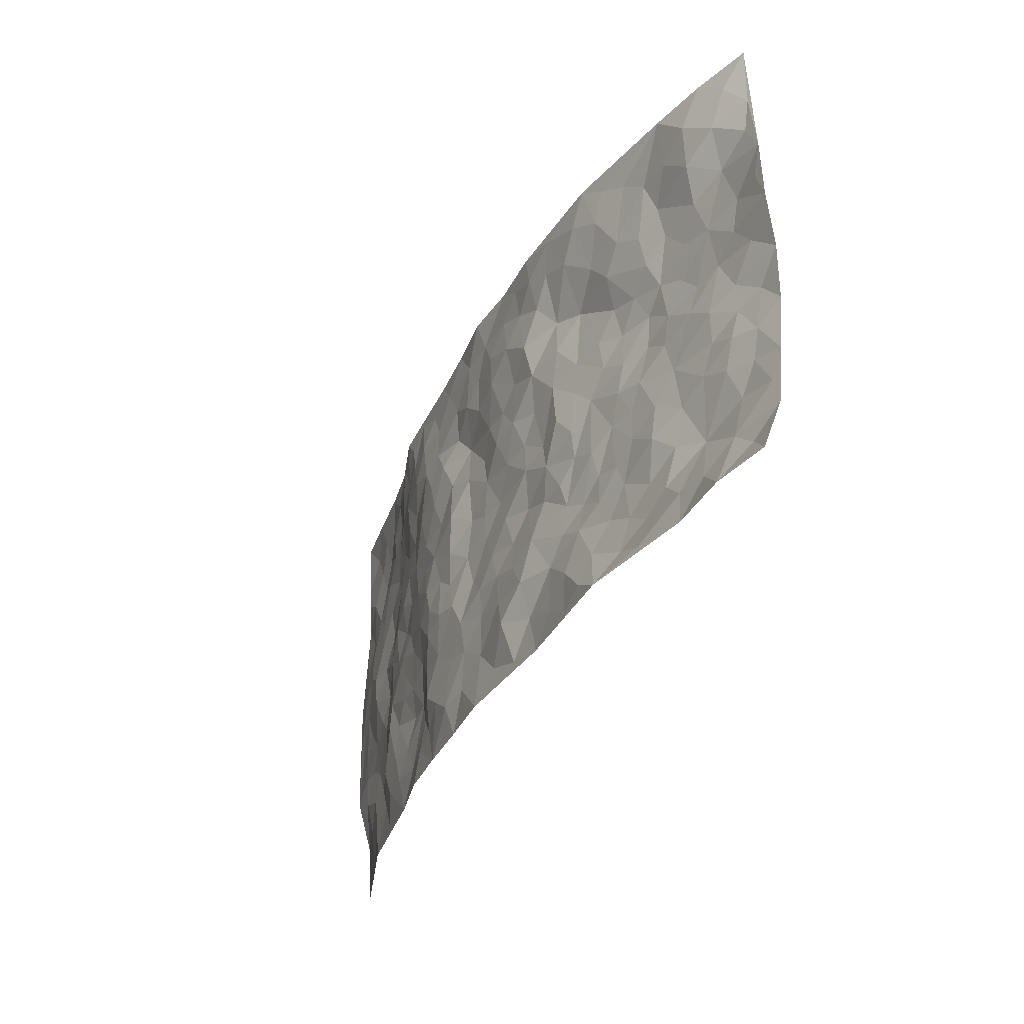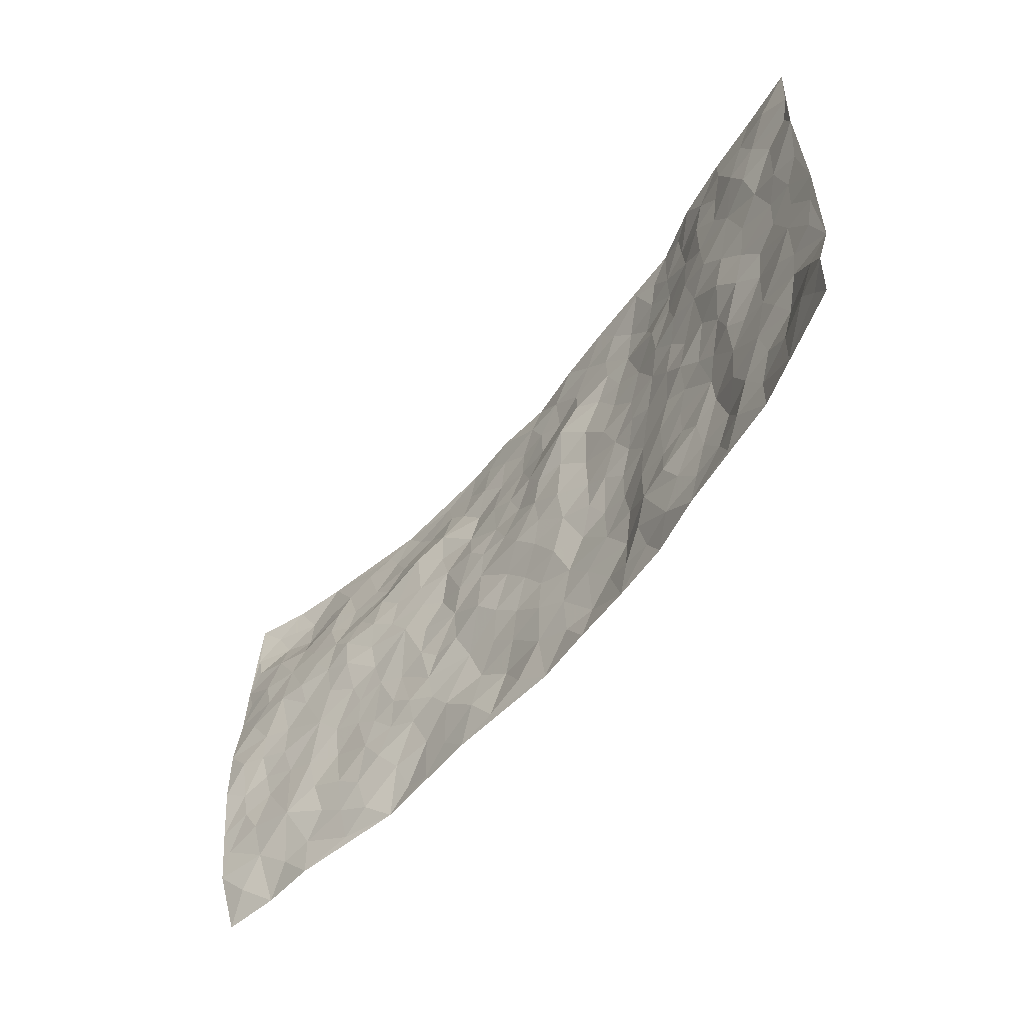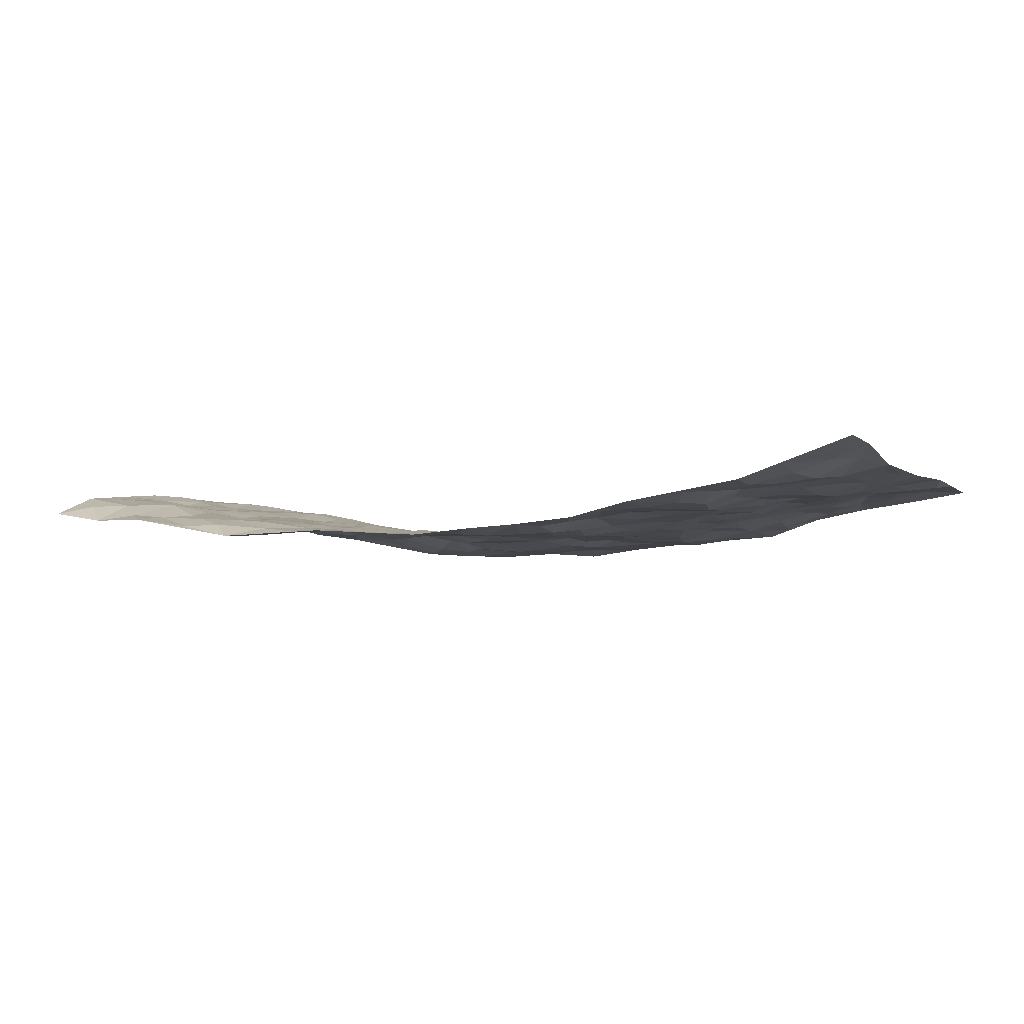
<metadata>
{"format":"obj","ext":"obj","renderer":"f3d","projection":"perspective","resolution":1024,"background":"white","views":[{"elev":-35.0,"azim":-115.6,"up":"+Y"},{"elev":-55.3,"azim":51.0,"up":"+Y"},{"elev":-4.1,"azim":25.8,"up":"+Z"}]}
</metadata>
<code>
v -0.9844 0.0114 0.01612
v -0.971 0.9972 0.0602
v 0.9653 0.004145 0.1089
v 0.974 0.9986 0.06997
v -0.7931 0.3923 0.05328
v -0.9734 0.4998 0.08893
v -0.8554 0.3584 0.05553
v -0.000945 0.0005603 -0.0597
v -0.977 0.2515 0.0744
v -0.9193 0.3384 0.06945
v -0.7399 0.006889 -0.005754
v -0.9786 0.1275 0.06104
v -0.7087 0.2926 0.0323
v -0.8633 0.01277 -0.003749
v -0.8395 0.289 0.04896
v -0.495 0.006711 -0.04939
v -0.9569 0.1896 0.06406
v -0.2936 0.1681 -0.03414
v -0.7749 0.3221 0.04155
v -0.8629 0.123 0.03963
v -0.9257 0.06806 0.03475
v -0.7988 0.07032 0.01093
v -0.6731 0.1286 0.009579
v -0.7266 0.07898 0.004314
v -0.8721 0.2082 0.05644
v -0.9079 0.2709 0.06456
v -0.7671 0.1773 0.04185
v -0.6913 0.2101 0.02365
v -0.8589 0.4879 0.07053
v -0.9741 0.3753 0.087
v -0.7377 0.992 -0.002866
v -0.5359 0.2222 0.001487
v 0.2633 0.1569 -0.05393
v -0.9739 0.7488 0.07178
v -0.3663 0.3928 -0.01332
v -0.7781 0.7509 0.04421
v -0.7991 0.8248 0.01983
v -0.5791 0.4421 0.01956
v -0.5941 0.6052 0.04043
v -0.4942 0.9923 -0.0489
v -0.9508 0.6865 0.07299
v -0.6558 0.5617 0.04588
v -0.3882 0.7542 -0.003987
v -0.5084 0.2797 0.0009614
v -0.4595 0.2254 -0.01108
v -0.4947 0.1621 -0.007798
v -0.4455 0.636 0.006583
v -0.3651 0.5591 -0.008343
v 0.1665 0.4736 -0.04795
v -0.3337 0.2218 -0.02647
v -0.2096 0.6107 -0.0241
v -0.3734 0.6287 -0.006038
v -0.3038 0.05942 -0.04194
v -0.6245 0.7077 0.02185
v -0.3953 0.1952 -0.02332
v -0.8654 0.6175 0.0731
v -0.03646 0.348 -0.04004
v 0.05939 0.3386 -0.03905
v 0.2994 0.4514 -0.04653
v -0.09395 0.5512 -0.03033
v -0.1643 0.5559 -0.02564
v 0.09323 0.6303 -0.03708
v -0.6312 0.3459 0.0204
v -0.742 0.5731 0.06226
v -0.9455 0.8089 0.06495
v -0.5597 0.1293 -0.003369
v -0.3708 0.01511 -0.04622
v -0.7916 0.4662 0.05312
v -0.6163 0.1726 0.009541
v -0.6183 0.02266 -0.02298
v -0.247 0.002822 -0.04365
v -0.6165 0.0894 -0.002638
v -0.5485 0.05446 -0.01996
v -0.4348 0.04136 -0.04821
v -0.4524 0.1055 -0.02798
v -0.8849 0.6858 0.0739
v -0.9647 0.8728 0.06374
v -0.7323 0.5091 0.04879
v -0.0009083 0.9952 -0.06556
v -0.7968 0.6745 0.0608
v -0.5606 0.3147 0.009416
v -0.5104 0.4608 0.00998
v 0.007878 0.5709 -0.03231
v -0.048 0.4825 -0.0257
v 0.004956 0.4194 -0.03293
v -0.1249 0.1284 -0.06117
v -0.5651 0.6691 0.02526
v -0.9087 0.5621 0.08063
v -0.7266 0.6902 0.0488
v -0.4478 0.2968 -0.004391
v -0.6308 0.2677 0.01037
v -0.4977 0.688 0.01537
v -0.1721 0.4849 -0.0266
v -0.2616 0.4359 -0.02439
v -0.6416 0.6483 0.04106
v -0.01101 0.1161 -0.05267
v -0.4128 0.5095 0.001828
v -0.3428 0.2884 -0.02032
v -0.2398 0.5034 -0.01916
v -0.1791 0.3814 -0.0242
v -0.9734 0.6242 0.07613
v -0.699 0.6221 0.0526
v -0.8064 0.5791 0.07142
v -0.3638 0.1123 -0.03898
v -0.5177 0.5325 0.01992
v -0.6796 0.4054 0.03697
v -0.1289 0.3239 -0.03531
v -0.1492 0.25 -0.04717
v -0.513 0.6111 0.02414
v 0.1098 0.7291 -0.02594
v -0.00271 0.2142 -0.04768
v -0.07191 0.2732 -0.04562
v 0.006119 0.2881 -0.04755
v -0.4287 0.3636 -0.008705
v -0.1975 0.1848 -0.05318
v -0.6498 0.4874 0.03758
v -0.5546 0.3808 0.01327
v -0.4904 0.3912 0.004914
v -0.3073 0.5238 -0.02339
v -0.2583 0.3504 -0.02753
v -0.3543 0.4666 -0.01385
v -0.2266 0.272 -0.04228
v -0.08947 0.4112 -0.03434
v -0.5891 0.5303 0.03754
v -0.09204 0.1983 -0.05127
v -0.2133 0.09458 -0.04003
v -0.398 0.2581 -0.01204
v -0.9213 0.4373 0.08371
v -0.8623 0.4204 0.06877
v 0.09398 0.4223 -0.03759
v 0.2106 0.2373 -0.05193
v 0.08458 0.5167 -0.03238
v 0.02123 0.4877 -0.03072
v 0.1678 0.3925 -0.04673
v 0.79 0.4983 0.03145
v 0.2216 0.4337 -0.04568
v 0.2689 0.3134 -0.05243
v 0.1606 0.5674 -0.05071
v 0.1221 0.9978 -0.04975
v -0.2925 0.6191 -0.02231
v 0.4256 0.8795 -0.03319
v 0.491 0.998 -0.02479
v -0.2154 0.7779 -0.05092
v -0.05797 0.8614 -0.05747
v -0.3217 0.3487 -0.02418
v -0.4559 0.5652 0.009891
v -0.07492 0.05231 -0.05154
v -0.1594 0.02239 -0.04853
v 0.123 0.001415 -0.05018
v 0.01412 0.8578 -0.05146
v -0.01548 0.6987 -0.03842
v 0.4214 0.1976 -0.01148
v 0.3422 0.2902 -0.03287
v 0.5911 0.527 0.003745
v 0.5252 0.5471 -0.01009
v 0.456 0.1364 -0.0145
v 0.5239 0.2287 -0.009662
v 0.4149 0.362 -0.02398
v 0.02376 0.6402 -0.03217
v -0.0581 0.6264 -0.04146
v -0.1464 0.7285 -0.04031
v -0.0857 0.692 -0.0395
v -0.05912 0.7885 -0.05487
v -0.1359 0.632 -0.03838
v 0.02235 0.7726 -0.04678
v 0.245 0.9978 -0.03928
v -0.01904 0.9242 -0.05285
v -0.2706 0.8428 -0.04673
v -0.2006 0.8764 -0.0532
v -0.314 0.7804 -0.0204
v -0.2477 0.9939 -0.06143
v -0.2286 0.6945 -0.03846
v -0.318 0.6996 -0.02395
v -0.1403 0.8264 -0.05737
v -0.1244 0.995 -0.05621
v 0.2183 0.7459 -0.04737
v 0.1742 0.6673 -0.0421
v 0.3277 0.5949 -0.03842
v 0.2619 0.5229 -0.04527
v 0.2669 0.6655 -0.04606
v 0.424 0.7443 -0.02318
v 0.3568 0.6829 -0.03985
v 0.2868 0.7329 -0.04763
v 0.06859 0.9274 -0.05214
v 0.08008 0.8209 -0.05117
v 0.146 0.8569 -0.04652
v 0.251 0.8728 -0.04571
v 0.3229 0.7932 -0.04557
v 0.2325 0.5953 -0.04199
v -0.8806 0.8627 0.03266
v -0.6801 0.814 0.02077
v -0.8633 0.774 0.05887
v -0.8544 0.9929 0.02322
v -0.9182 0.9365 0.04088
v -0.8118 0.9144 0.008682
v -0.734 0.8795 0.006967
v -0.6073 0.9247 -0.01321
v -0.6627 0.8816 0.002504
v -0.6834 0.7442 0.03344
v -0.5611 0.8099 -0.00791
v -0.6211 0.7775 0.009357
v -0.5141 0.8957 -0.03053
v -0.3939 0.873 -0.04282
v -0.5488 0.9547 -0.03192
v -0.4655 0.8125 -0.0178
v -0.4466 0.9303 -0.0483
v -0.3492 0.9677 -0.05909
v -0.5113 0.7567 -0.006899
v -0.323 0.8969 -0.05078
v -0.2612 0.9259 -0.05981
v 0.1573 0.7847 -0.03547
v 0.2554 0.8038 -0.04433
v 0.1884 0.9327 -0.04827
v 0.3947 0.8114 -0.04029
v 0.3386 0.8806 -0.04696
v 0.3822 0.982 -0.03179
v 0.2893 0.9371 -0.04196
v 0.4428 0.9476 -0.03044
v 0.3816 0.4933 -0.03124
v 0.3266 0.5287 -0.03746
v 0.4837 0.6042 -0.01413
v 0.4317 0.6644 -0.02134
v 0.4067 0.5878 -0.02848
v 0.3524 0.1909 -0.02214
v 0.4823 0.3354 -0.01601
v 0.4594 0.5226 -0.01555
v 0.3486 0.3882 -0.03854
v -0.1251 0.9112 -0.05549
v -0.1857 0.9538 -0.05741
v 0.3203 0.1334 -0.03082
v 0.6105 0.01645 0.01204
v 0.2029 0.3333 -0.05607
v 0.2733 0.3849 -0.04935
v 0.5854 0.2492 -0.008476
v 0.7297 0.9992 0.0362
v 0.9742 0.2508 0.07306
v 0.493 0.8117 -0.02028
v 0.716 0.4884 0.02942
v 0.4883 0.7466 -0.01559
v 0.975 0.5019 0.07042
v 0.6678 0.2954 0.01696
v 0.5087 0.4684 -0.004725
v 0.7754 0.3123 0.03714
v 0.5612 0.4164 -0.001929
v 0.4891 0.003743 -0.005228
v 0.091 0.2512 -0.05307
v 0.5057 0.07837 -0.01209
v 0.1356 0.3187 -0.05436
v 0.4174 0.2672 -0.02269
v 0.8705 0.2665 0.05312
v 0.6405 0.4627 0.01317
v 0.5787 0.08353 -0.003874
v 0.4494 0.4264 -0.01872
v 0.6074 0.3729 0.004284
v 0.289 0.2326 -0.04481
v 0.4795 0.2723 -0.01718
v 0.2657 0.07825 -0.04451
v 0.3694 0.002693 -0.03303
v 0.2463 0.001525 -0.04356
v 0.203 0.1137 -0.05813
v 0.06852 0.1684 -0.05353
v 0.1463 0.1886 -0.05299
v 0.6144 0.1488 -0.003632
v 0.7753 0.4242 0.0292
v 0.7455 0.2227 0.0345
v 0.649 0.08284 0.01716
v 0.667 0.3858 0.02256
v 0.7162 0.3406 0.02573
v 0.8825 0.3276 0.05494
v 0.743 0.5688 0.02974
v 0.6899 0.1475 0.02424
v 0.7613 0.1517 0.03275
v 0.8369 0.369 0.04812
v 0.9383 0.3508 0.06638
v 0.883 0.4401 0.05361
v 0.5833 0.3144 -0.005489
v 0.8164 0.1077 0.04944
v 0.3339 0.06385 -0.03685
v 0.411 0.0697 -0.01776
v 0.07115 0.07646 -0.05678
v 0.1435 0.0709 -0.06162
v 0.9719 0.7509 0.08128
v 0.7299 0.08114 0.02734
v 0.6536 0.2173 0.01511
v 0.9572 0.4262 0.0675
v 0.9044 0.5106 0.05395
v 0.8056 0.2517 0.04435
v 0.5342 0.1497 -0.01182
v 0.7315 0.003559 0.03162
v 0.5036 0.395 -0.01434
v 0.9292 0.0663 0.09216
v 0.9664 0.129 0.1033
v 0.8382 0.1815 0.04434
v 0.8902 0.1269 0.07587
v 0.8227 0.01138 0.06128
v 0.9294 0.1906 0.0811
v 0.6631 0.5563 0.02652
v 0.6892 0.6337 0.02769
v 0.584 0.6365 0.007789
v 0.8227 0.6925 0.05001
v 0.6294 0.7719 0.01872
v 0.9523 0.6263 0.07147
v 0.7648 0.6429 0.03747
v 0.8526 0.5966 0.04725
v 0.731 0.7448 0.03624
v 0.8443 0.532 0.04221
v 0.9129 0.5755 0.05949
v 0.8875 0.6604 0.0631
v 0.6373 0.693 0.02333
v 0.5636 0.7243 0.007196
v 0.5088 0.6747 -0.005664
v 0.8486 0.8531 0.061
v 0.709 0.8719 0.03462
v 0.8074 0.7774 0.05713
v 0.8932 0.779 0.06149
v 0.7754 0.845 0.05432
v 0.9701 0.8747 0.07497
v 0.6915 0.8032 0.03068
v 0.9499 0.8121 0.06897
v 0.7369 0.9325 0.04404
v 0.8521 0.9987 0.05189
v 0.6081 0.9988 0.01393
v 0.8161 0.9266 0.05438
v 0.9018 0.9288 0.06971
v 0.6582 0.9351 0.02471
v 0.5575 0.9015 -0.006448
v 0.4928 0.8811 -0.01836
v 0.5507 0.9699 -0.008309
v 0.5697 0.8221 0.0005743
v 0.6331 0.8612 0.02262
f 29 6 128
f 12 21 20
f 26 10 9
f 55 45 46
f 27 19 15
f 26 9 17
f 101 6 88
f 12 1 21
f 7 15 19
f 125 86 96
f 84 123 85
f 129 29 128
f 25 27 15
f 12 20 17
f 73 75 66
f 22 14 11
f 26 17 25
f 9 12 17
f 25 15 26
f 5 129 7
f 52 146 48
f 55 18 50
f 7 19 5
f 20 27 25
f 124 82 105
f 41 76 34
f 20 14 22
f 14 20 21
f 14 21 1
f 24 22 11
f 24 27 22
f 72 66 69
f 69 32 91
f 70 24 11
f 24 23 27
f 17 20 25
f 27 20 22
f 10 15 7
f 10 26 15
f 23 28 27
f 27 13 19
f 28 23 69
f 13 27 28
f 119 121 94
f 10 7 129
f 6 30 128
f 9 10 30
f 36 192 80
f 80 102 89
f 118 81 44
f 64 103 78
f 115 126 86
f 45 32 46
f 91 63 13
f 129 68 29
f 95 87 54
f 95 54 199
f 202 40 204
f 82 97 105
f 29 88 6
f 18 55 104
f 148 126 71
f 38 82 124
f 50 18 122
f 117 82 38
f 5 19 106
f 82 117 118
f 80 64 102
f 127 45 55
f 194 77 190
f 98 35 114
f 39 124 105
f 127 50 98
f 106 19 13
f 66 75 46
f 39 95 42
f 63 117 38
f 95 89 102
f 101 56 76
f 51 140 99
f 18 53 126
f 62 83 132
f 45 127 90
f 112 113 57
f 103 29 68
f 130 85 58
f 109 39 105
f 35 94 121
f 113 246 58
f 151 165 163
f 120 100 94
f 114 127 98
f 192 190 65
f 95 39 87
f 36 191 37
f 67 104 74
f 56 101 88
f 13 63 106
f 192 34 76
f 268 241 243
f 108 115 125
f 93 84 60
f 133 84 85
f 156 288 157
f 101 76 41
f 80 103 64
f 105 97 146
f 99 61 51
f 92 109 47
f 125 96 111
f 158 227 153
f 75 104 55
f 69 66 32
f 81 91 32
f 106 78 68
f 42 64 78
f 77 34 65
f 24 70 72
f 75 73 16
f 16 71 67
f 2 34 77
f 13 28 91
f 103 56 88
f 56 80 76
f 72 69 23
f 11 16 70
f 16 73 70
f 16 67 74
f 115 18 126
f 24 72 23
f 73 72 70
f 16 74 75
f 72 73 66
f 32 45 44
f 84 83 60
f 66 46 32
f 78 106 116
f 117 63 81
f 67 53 104
f 103 68 78
f 69 91 28
f 36 80 89
f 106 38 116
f 106 68 5
f 81 118 117
f 62 132 138
f 32 44 81
f 53 67 71
f 57 58 85
f 123 100 107
f 93 60 61
f 33 230 224
f 8 96 147
f 132 133 130
f 140 48 119
f 93 100 123
f 122 98 50
f 164 60 160
f 53 71 126
f 125 112 108
f 193 194 195
f 75 55 46
f 63 91 81
f 56 103 80
f 196 198 31
f 18 104 53
f 121 48 97
f 38 106 63
f 118 97 82
f 97 35 121
f 51 172 140
f 130 134 49
f 87 39 109
f 288 252 263
f 97 114 35
f 47 43 92
f 57 113 58
f 248 130 58
f 34 101 41
f 114 90 127
f 116 124 42
f 145 94 35
f 118 114 97
f 167 79 175
f 98 145 35
f 85 123 57
f 43 47 52
f 199 36 89
f 42 78 116
f 159 83 62
f 88 29 103
f 74 104 75
f 118 44 90
f 173 140 172
f 42 95 102
f 190 192 37
f 65 190 77
f 89 95 199
f 125 111 112
f 92 87 109
f 18 115 122
f 177 180 176
f 112 57 107
f 109 105 146
f 93 94 100
f 285 286 275
f 96 86 147
f 137 232 131
f 57 123 107
f 87 92 208
f 49 134 136
f 132 130 49
f 161 164 162
f 50 127 55
f 122 108 107
f 122 107 100
f 48 140 52
f 118 90 114
f 99 119 94
f 123 84 93
f 36 37 192
f 48 121 119
f 120 122 100
f 39 42 124
f 38 124 116
f 248 58 246
f 44 45 90
f 98 122 120
f 146 52 47
f 94 93 99
f 168 209 170
f 212 183 188
f 202 197 200
f 42 102 64
f 107 108 112
f 99 93 61
f 8 280 96
f 112 111 113
f 125 115 86
f 115 108 122
f 128 30 10
f 5 68 129
f 10 129 128
f 132 49 138
f 83 84 133
f 130 133 85
f 83 133 132
f 248 134 130
f 156 152 224
f 151 110 165
f 212 186 211
f 153 224 249
f 254 251 244
f 246 261 262
f 225 158 249
f 49 136 179
f 185 184 150
f 214 188 181
f 181 188 182
f 161 163 174
f 143 170 172
f 110 211 185
f 184 79 167
f 174 228 169
f 62 110 159
f 163 150 144
f 210 169 229
f 170 143 168
f 176 211 110
f 98 120 145
f 94 145 120
f 48 146 97
f 109 146 47
f 148 86 126
f 147 86 148
f 71 8 148
f 8 147 148
f 244 276 254
f 232 136 134
f 174 143 161
f 60 83 160
f 163 162 151
f 159 160 83
f 261 281 262
f 259 281 149
f 219 220 59
f 246 113 111
f 33 255 131
f 157 256 152
f 137 255 153
f 230 278 279
f 262 260 33
f 154 155 242
f 131 255 137
f 248 131 232
f 281 280 149
f 259 258 278
f 220 179 59
f 159 151 160
f 162 160 151
f 164 61 60
f 228 174 144
f 144 174 163
f 159 110 151
f 161 172 164
f 186 184 185
f 161 162 163
f 61 164 51
f 160 162 164
f 187 217 213
f 150 163 165
f 205 202 200
f 79 184 139
f 170 43 173
f 174 169 143
f 161 143 172
f 167 144 150
f 176 180 183
f 172 170 173
f 223 226 221
f 185 150 165
f 99 140 119
f 207 206 203
f 172 51 164
f 43 52 173
f 173 52 140
f 167 175 228
f 228 229 169
f 210 168 169
f 177 110 62
f 189 138 179
f 62 138 177
f 136 232 233
f 181 182 222
f 150 184 167
f 178 180 189
f 49 179 138
f 177 138 189
f 180 178 182
f 178 179 220
f 307 308 304
f 222 223 221
f 215 187 188
f 176 183 212
f 187 213 186
f 214 215 188
f 185 211 186
f 237 181 239
f 182 188 183
f 110 185 165
f 216 215 141
f 211 176 212
f 182 183 180
f 176 110 177
f 213 184 186
f 178 189 179
f 177 189 180
f 195 190 37
f 197 198 200
f 195 194 190
f 34 192 65
f 80 192 76
f 37 196 195
f 194 2 77
f 193 2 194
f 196 37 191
f 31 193 195
f 198 196 191
f 31 195 196
f 199 201 191
f 197 204 31
f 198 191 201
f 31 198 197
f 201 199 54
f 36 199 191
f 54 208 201
f 208 43 205
f 208 54 87
f 198 201 200
f 206 205 203
f 43 170 203
f 210 207 209
f 40 202 206
f 31 204 40
f 197 202 204
f 208 205 200
f 43 203 205
f 205 206 202
f 203 209 207
f 171 40 207
f 40 206 207
f 208 200 201
f 43 208 92
f 170 209 203
f 168 143 169
f 207 210 171
f 168 210 209
f 188 187 212
f 212 187 186
f 166 139 213
f 184 213 139
f 237 214 181
f 215 214 141
f 216 141 218
f 213 217 166
f 142 166 216
f 217 216 166
f 187 215 217
f 216 217 215
f 237 141 214
f 142 216 218
f 223 222 182
f 179 136 59
f 223 220 219
f 267 238 251
f 237 327 141
f 223 182 178
f 158 290 253
f 220 223 178
f 59 233 227
f 233 59 136
f 248 246 131
f 153 249 158
f 251 254 267
f 223 219 226
f 111 261 246
f 297 251 238
f 276 256 157
f 167 228 144
f 229 228 175
f 175 171 229
f 229 171 210
f 260 257 33
f 265 271 272
f 266 289 283
f 269 243 250
f 249 224 152
f 266 283 271
f 227 233 137
f 253 227 158
f 325 313 320
f 135 264 275
f 310 329 239
f 270 298 297
f 249 256 225
f 275 273 269
f 311 222 221
f 155 154 299
f 234 276 157
f 310 311 299
f 222 239 181
f 221 226 155
f 266 263 252
f 242 290 244
f 264 273 275
f 273 264 243
f 242 244 154
f 276 290 225
f 288 234 157
f 240 282 302
f 275 286 306
f 225 290 158
f 234 263 284
f 241 254 276
f 233 232 137
f 137 153 227
f 264 135 238
f 244 251 154
f 260 259 257
f 227 253 219
f 33 224 255
f 154 297 299
f 240 302 307
f 297 154 251
f 264 268 243
f 253 226 219
f 271 284 263
f 277 294 293
f 290 242 253
f 241 234 284
f 59 227 219
f 242 155 226
f 252 245 231
f 157 152 156
f 257 230 33
f 152 256 249
f 278 230 257
f 262 33 131
f 224 153 255
f 259 278 257
f 134 248 232
f 230 279 224
f 96 261 111
f 261 96 280
f 280 281 261
f 246 262 131
f 252 247 245
f 268 267 241
f 283 277 272
f 288 247 252
f 275 274 285
f 295 291 294
f 267 268 264
f 263 234 288
f 309 310 299
f 290 276 244
f 283 272 271
f 267 254 241
f 265 243 241
f 236 240 285
f 297 238 270
f 303 305 298
f 241 276 234
f 221 155 299
f 272 277 293
f 250 243 287
f 286 285 240
f 284 271 265
f 271 263 266
f 295 3 291
f 225 256 276
f 241 284 265
f 289 266 231
f 3 292 291
f 321 235 323
f 293 294 296
f 279 278 258
f 245 279 258
f 279 156 224
f 260 281 259
f 280 8 149
f 262 281 260
f 231 266 252
f 267 264 238
f 306 304 270
f 283 289 295
f 243 269 273
f 236 269 250
f 294 292 296
f 274 236 285
f 269 274 275
f 250 287 293
f 245 289 231
f 236 274 269
f 156 279 247
f 242 226 253
f 247 279 245
f 243 265 287
f 288 156 247
f 265 272 293
f 296 292 236
f 293 287 265
f 295 294 277
f 277 283 295
f 236 250 296
f 289 3 295
f 292 294 291
f 293 296 250
f 300 304 308
f 325 320 235
f 329 330 326
f 270 304 303
f 270 303 298
f 309 305 301
f 135 306 270
f 299 297 298
f 298 309 299
f 238 135 270
f 300 314 305
f 303 300 305
f 304 306 307
f 300 303 304
f 282 319 315
f 322 325 235
f 275 306 135
f 307 306 286
f 240 307 286
f 308 307 302
f 302 282 308
f 308 282 315
f 305 309 298
f 310 309 301
f 310 301 329
f 310 239 311
f 222 311 239
f 299 311 221
f 319 312 315
f 312 323 316
f 301 305 318
f 305 314 316
f 300 308 315
f 316 314 312
f 312 314 315
f 315 314 300
f 323 312 324
f 316 313 318
f 282 4 317
f 330 313 325
f 4 321 324
f 235 320 323
f 282 317 319
f 312 319 317
f 326 325 322
f 316 320 313
f 316 318 305
f 142 218 327
f 327 218 141
f 316 323 320
f 324 312 317
f 4 324 317
f 321 323 324
f 318 313 330
f 328 326 322
f 326 327 329
f 329 327 237
f 326 328 327
f 322 142 328
f 327 328 142
f 329 237 239
f 301 318 330
f 326 330 325
f 330 329 301

</code>
